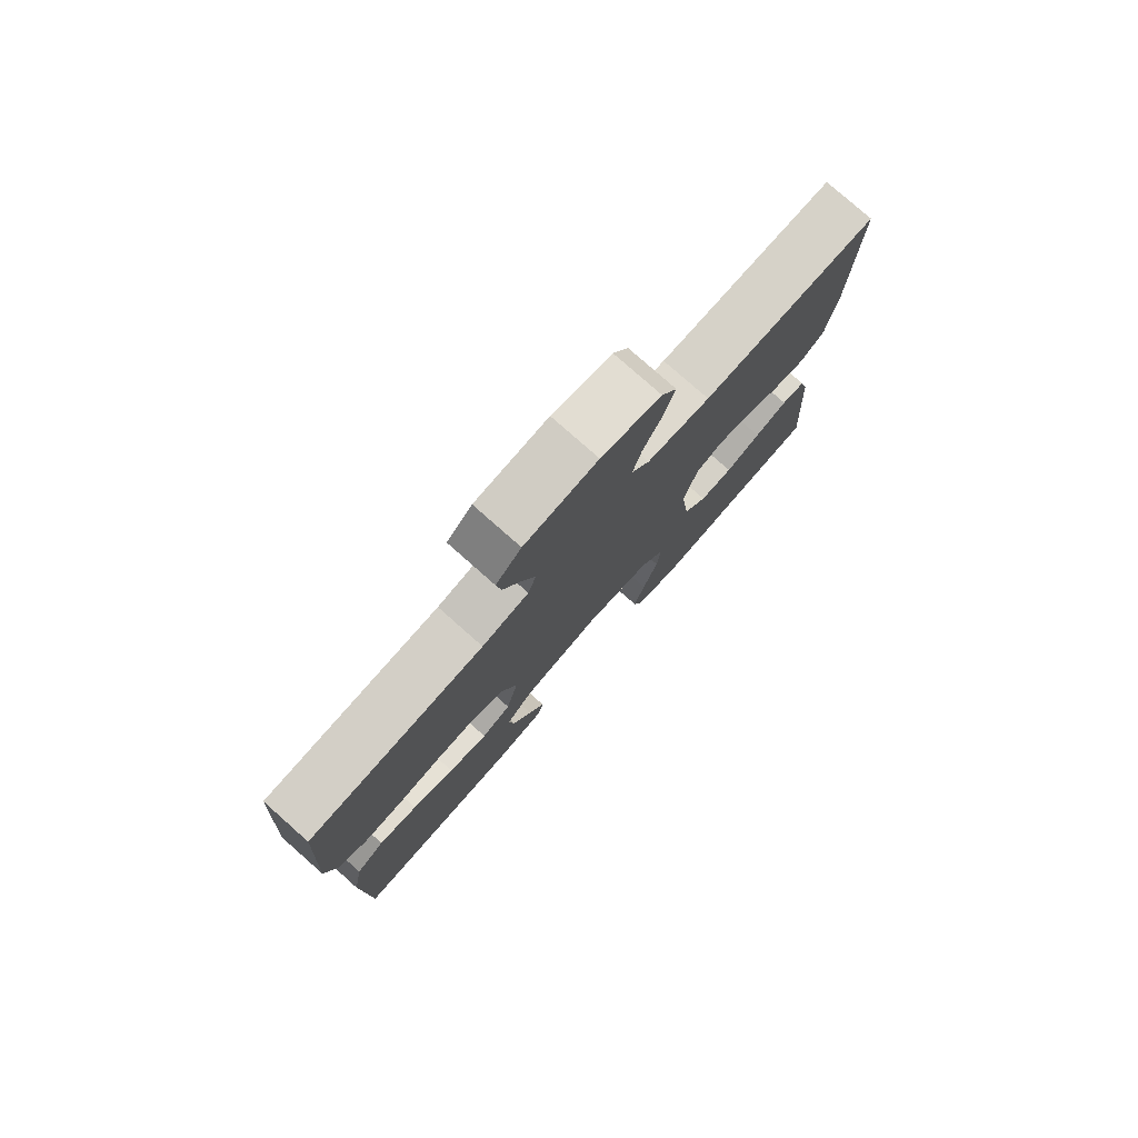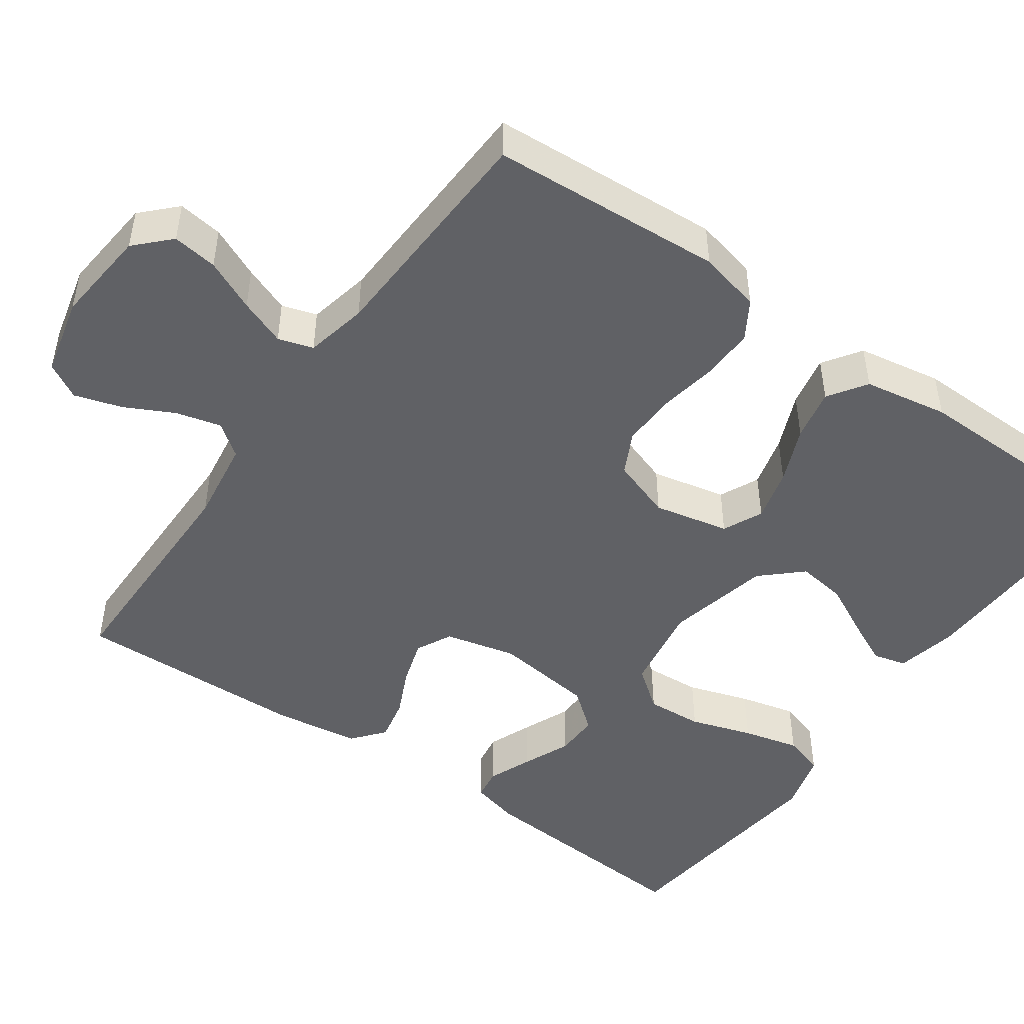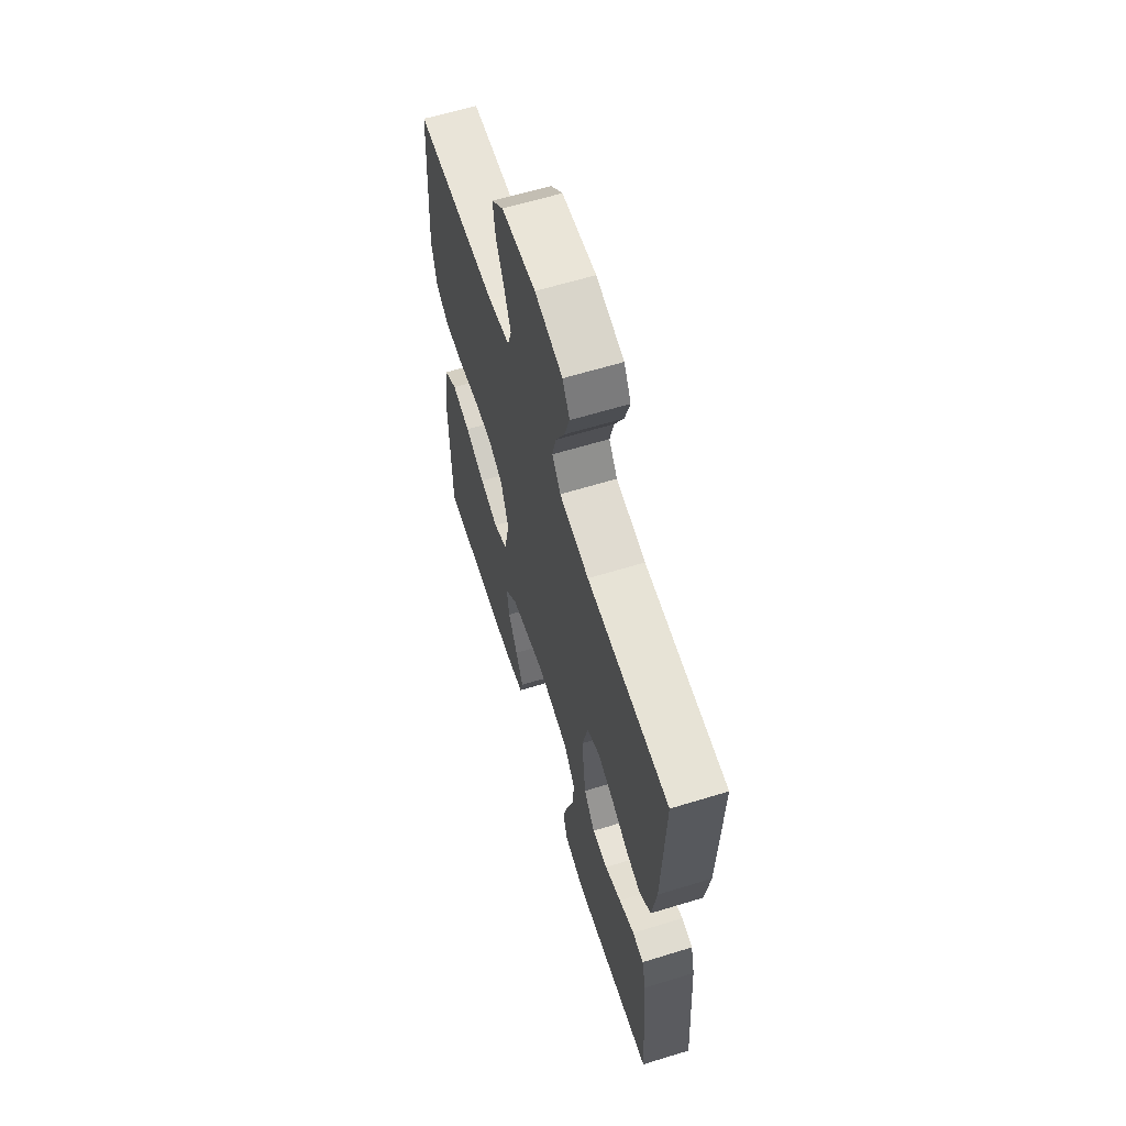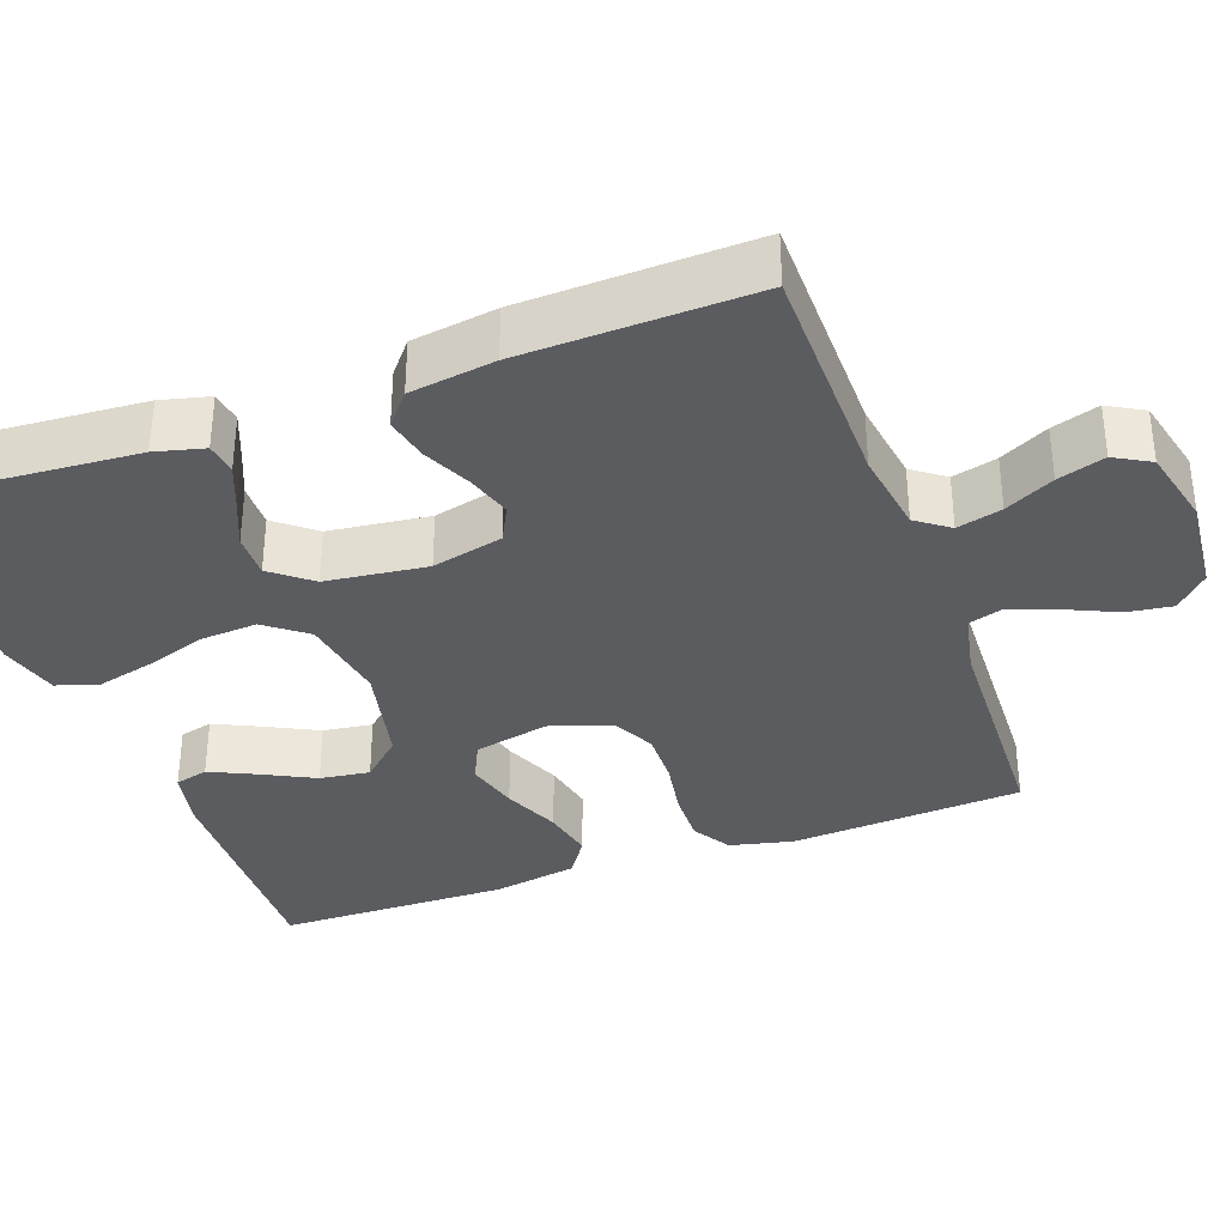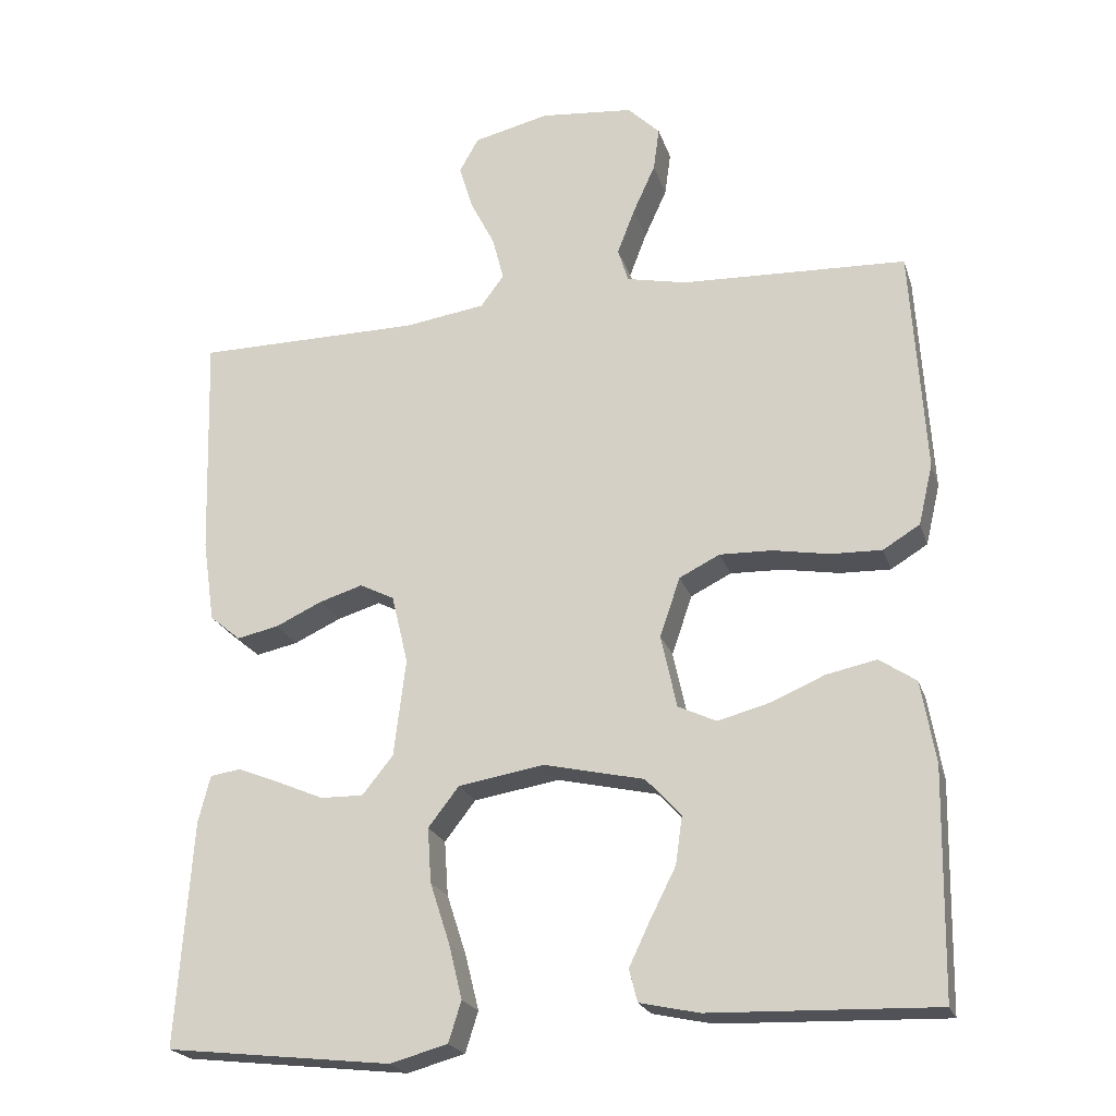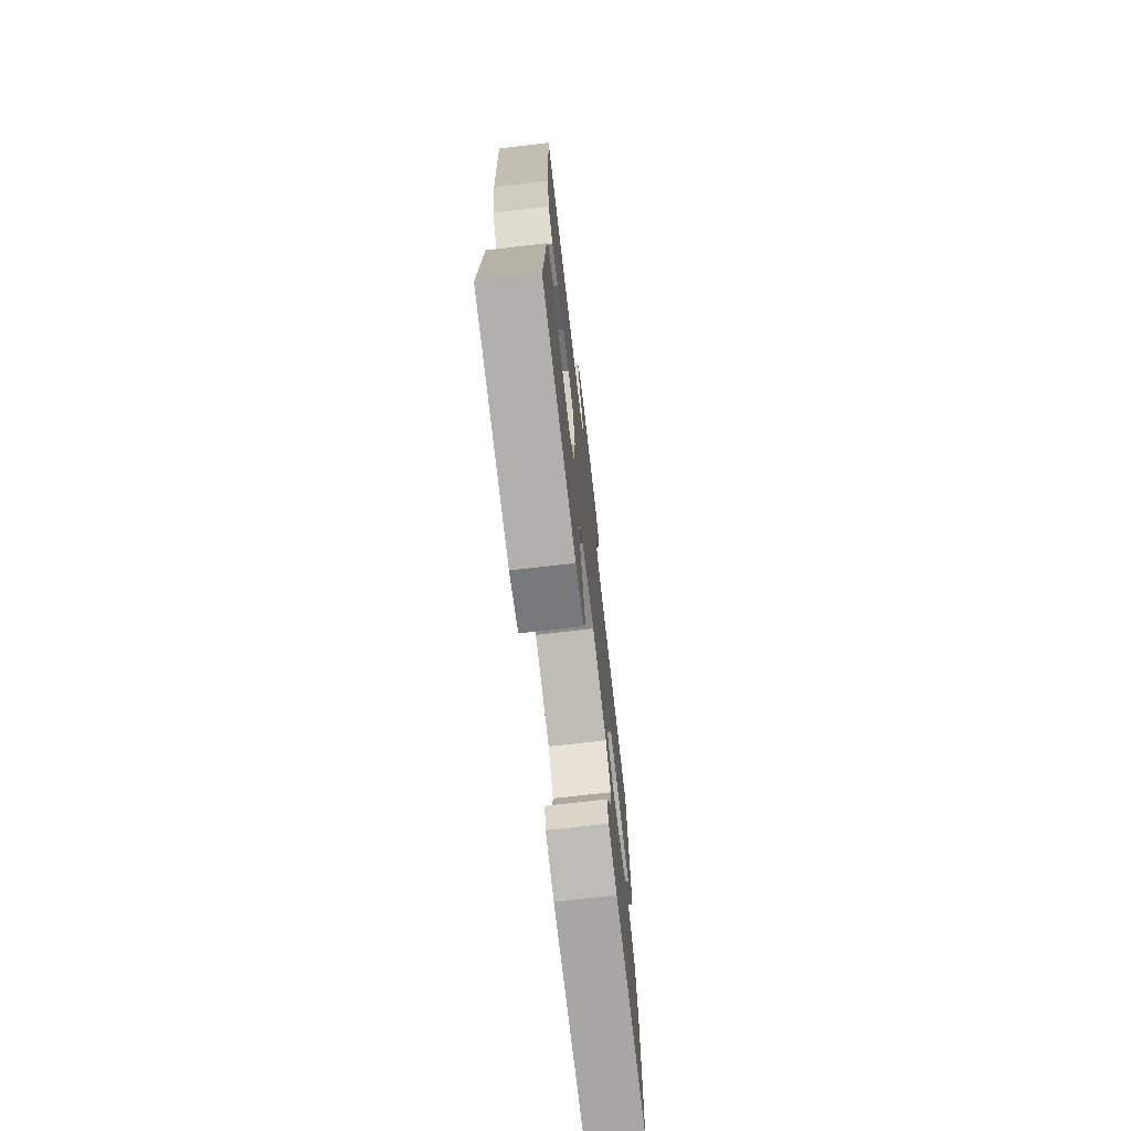
<metadata>
{"format":"obj","ext":"obj","renderer":"f3d","projection":"perspective","resolution":1024,"background":"white","views":[{"elev":78.7,"azim":131.5,"up":"+Z"},{"elev":-47.8,"azim":54.7,"up":"+Y"},{"elev":62.3,"azim":-107.3,"up":"+Z"},{"elev":-35.1,"azim":-70.0,"up":"+Y"},{"elev":-21.9,"azim":15.7,"up":"+Z"},{"elev":-72.7,"azim":-83.4,"up":"+Z"}]}
</metadata>
<code>
v -0.5 0.07 0.5
v -0.2 0.07 0.502
v -0.092 0.07 0.518
v -0.061 0.07 0.56
v -0.076 0.07 0.618
v -0.108 0.07 0.681
v -0.127 0.07 0.742
v -0.101 0.07 0.788
v 0 0.07 0.812
v 0.124 0.07 0.8
v 0.167 0.07 0.758
v 0.159 0.07 0.7
v 0.129 0.07 0.634
v 0.106 0.07 0.574
v 0.12 0.07 0.529
v 0.2 0.07 0.512
v 0.5 0.07 0.5
v 0.519 0.07 0.2
v 0.5 0.07 0.119
v 0.451 0.07 0.089
v 0.383 0.07 0.091
v 0.308 0.07 0.104
v 0.238 0.07 0.106
v 0.184 0.07 0.079
v 0.157 0.07 0
v 0.178 0.07 -0.097
v 0.229 0.07 -0.121
v 0.297 0.07 -0.103
v 0.37 0.07 -0.072
v 0.437 0.07 -0.058
v 0.486 0.07 -0.091
v 0.505 0.07 -0.2
v 0.5 0.07 -0.5
v 0.2 0.07 -0.491
v 0.121 0.07 -0.474
v 0.11 0.07 -0.431
v 0.138 0.07 -0.372
v 0.172 0.07 -0.305
v 0.181 0.07 -0.241
v 0.134 0.07 -0.19
v 0 0.07 -0.16
v -0.114 0.07 -0.179
v -0.155 0.07 -0.232
v -0.15 0.07 -0.305
v -0.124 0.07 -0.385
v -0.106 0.07 -0.458
v -0.123 0.07 -0.512
v -0.2 0.07 -0.533
v -0.5 0.07 -0.5
v -0.479 0.07 -0.2
v -0.463 0.07 -0.137
v -0.422 0.07 -0.131
v -0.365 0.07 -0.154
v -0.304 0.07 -0.18
v -0.247 0.07 -0.181
v -0.206 0.07 -0.13
v -0.19 0.07 0
v -0.212 0.07 0.092
v -0.258 0.07 0.115
v -0.316 0.07 0.097
v -0.378 0.07 0.068
v -0.434 0.07 0.056
v -0.475 0.07 0.09
v -0.491 0.07 0.2
v -0.5 0 0.5
v -0.2 0 0.502
v -0.092 0 0.518
v -0.061 0 0.56
v -0.076 0 0.618
v -0.108 0 0.681
v -0.127 0 0.742
v -0.101 0 0.788
v 0 0 0.812
v 0.124 0 0.8
v 0.167 0 0.758
v 0.159 0 0.7
v 0.129 0 0.634
v 0.106 0 0.574
v 0.12 0 0.529
v 0.2 0 0.512
v 0.5 0 0.5
v 0.519 0 0.2
v 0.5 0 0.119
v 0.451 0 0.089
v 0.383 0 0.091
v 0.308 0 0.104
v 0.238 0 0.106
v 0.184 0 0.079
v 0.157 0 0
v 0.178 0 -0.097
v 0.229 0 -0.121
v 0.297 0 -0.103
v 0.37 0 -0.072
v 0.437 0 -0.058
v 0.486 0 -0.091
v 0.505 0 -0.2
v 0.5 0 -0.5
v 0.2 0 -0.491
v 0.121 0 -0.474
v 0.11 0 -0.431
v 0.138 0 -0.372
v 0.172 0 -0.305
v 0.181 0 -0.241
v 0.134 0 -0.19
v 0 0 -0.16
v -0.114 0 -0.179
v -0.155 0 -0.232
v -0.15 0 -0.305
v -0.124 0 -0.385
v -0.106 0 -0.458
v -0.123 0 -0.512
v -0.2 0 -0.533
v -0.5 0 -0.5
v -0.479 0 -0.2
v -0.463 0 -0.137
v -0.422 0 -0.131
v -0.365 0 -0.154
v -0.304 0 -0.18
v -0.247 0 -0.181
v -0.206 0 -0.13
v -0.19 0 0
v -0.212 0 0.092
v -0.258 0 0.115
v -0.316 0 0.097
v -0.378 0 0.068
v -0.434 0 0.056
v -0.475 0 0.09
v -0.491 0 0.2
f 64 1 2
f 63 64 2
f 62 63 2
f 61 62 2
f 60 61 2
f 59 60 2 3
f 58 59 3 4
f 57 58 4
f 56 57 4
f 52 53 54
f 51 52 54
f 50 51 54
f 49 50 54
f 48 49 54
f 47 48 54
f 46 47 54
f 45 46 54
f 44 45 54
f 43 44 54 55
f 42 43 55 56
f 36 37 38
f 35 36 38
f 34 35 38
f 33 34 38
f 32 33 38
f 31 32 38
f 30 31 38
f 29 30 38
f 28 29 38
f 27 28 38 39
f 26 27 39 40
f 20 21 22
f 19 20 22
f 18 19 22
f 17 18 22
f 16 17 22
f 15 16 22 23
f 14 15 23 24
f 11 12 13
f 10 11 13
f 9 10 13
f 8 9 13
f 7 8 13
f 6 7 13
f 5 6 13
f 4 5 13 14
f 14 24 25
f 4 14 25
f 56 4 25
f 42 56 25
f 41 42 25
f 25 26 40 41
f 66 65 128
f 66 128 127
f 66 127 126
f 66 126 125
f 66 125 124
f 67 66 124 123
f 68 67 123 122
f 68 122 121
f 68 121 120
f 118 117 116
f 118 116 115
f 118 115 114
f 118 114 113
f 118 113 112
f 118 112 111
f 118 111 110
f 118 110 109
f 118 109 108
f 119 118 108 107
f 120 119 107 106
f 102 101 100
f 102 100 99
f 102 99 98
f 102 98 97
f 102 97 96
f 102 96 95
f 102 95 94
f 102 94 93
f 102 93 92
f 103 102 92 91
f 104 103 91 90
f 86 85 84
f 86 84 83
f 86 83 82
f 86 82 81
f 86 81 80
f 87 86 80 79
f 88 87 79 78
f 77 76 75
f 77 75 74
f 77 74 73
f 77 73 72
f 77 72 71
f 77 71 70
f 77 70 69
f 78 77 69 68
f 89 88 78
f 89 78 68
f 89 68 120
f 89 120 106
f 89 106 105
f 105 104 90 89
f 1 65 66 2
f 2 66 67 3
f 3 67 68 4
f 4 68 69 5
f 5 69 70 6
f 6 70 71 7
f 7 71 72 8
f 8 72 73 9
f 9 73 74 10
f 10 74 75 11
f 11 75 76 12
f 12 76 77 13
f 13 77 78 14
f 14 78 79 15
f 15 79 80 16
f 16 80 81 17
f 17 81 82 18
f 18 82 83 19
f 19 83 84 20
f 20 84 85 21
f 21 85 86 22
f 22 86 87 23
f 23 87 88 24
f 24 88 89 25
f 25 89 90 26
f 26 90 91 27
f 27 91 92 28
f 28 92 93 29
f 29 93 94 30
f 30 94 95 31
f 31 95 96 32
f 32 96 97 33
f 33 97 98 34
f 34 98 99 35
f 35 99 100 36
f 36 100 101 37
f 37 101 102 38
f 38 102 103 39
f 39 103 104 40
f 40 104 105 41
f 41 105 106 42
f 42 106 107 43
f 43 107 108 44
f 44 108 109 45
f 45 109 110 46
f 46 110 111 47
f 47 111 112 48
f 48 112 113 49
f 49 113 114 50
f 50 114 115 51
f 51 115 116 52
f 52 116 117 53
f 53 117 118 54
f 54 118 119 55
f 55 119 120 56
f 56 120 121 57
f 57 121 122 58
f 58 122 123 59
f 59 123 124 60
f 60 124 125 61
f 61 125 126 62
f 62 126 127 63
f 63 127 128 64
f 64 128 65 1

</code>
